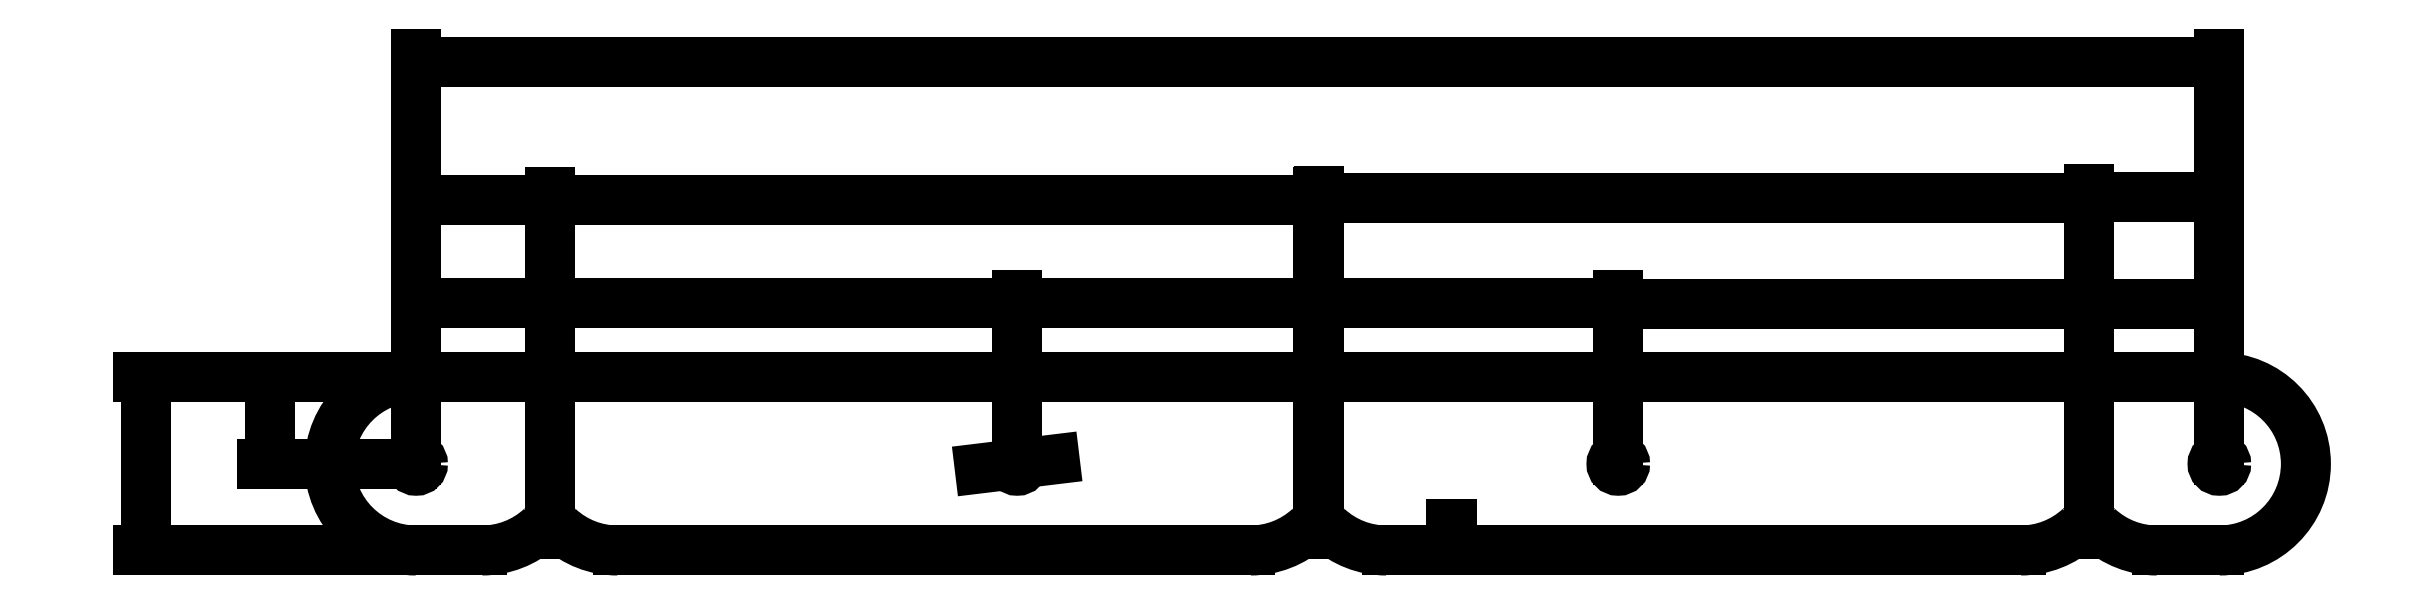
<metadata>
{"format":"dxf","ext":"dxf","renderer":"ezdxf+matplotlib","layout":"modelspace","background":"white","min_lineweight":24,"dpi":150}
</metadata>
<code>
0
SECTION
2
ENTITIES
0
ARC
8
0
10
14
20
14
40
14
50
90
51
270
0
LINE
8
0
10
127.3
20
28
11
14
21
28
0
DIMENSION
8
Dimensions
2
*D1
10
-9.679
20
28
30
0
11
-11.55
21
21
31
0
70
   32
71
    5
72
    0
3
Standard
53
0
210
0
220
0
230
1
13
14
23
14
33
0
14
29.04
24
28
34
0
50
90
0
ARC
8
0
10
305.7
20
14
40
14
50
270
51
90
0
ARC
8
0
10
284.6
20
2.071
40
2.2
50
47.42
51
90
0
LINE
8
0
10
284.5
20
4.271
11
284.6
21
4.271
0
ARC
8
0
10
284.5
20
2.071
40
2.2
50
90
51
132.6
0
ARC
8
0
10
273.5
20
14
40
14
50
270
51
312.6
0
ARC
8
0
10
295.6
20
14
40
14
50
227.4
51
270
0
ARC
8
0
10
171
20
14
40
14
50
227.4
51
270
0
ARC
8
0
10
160
20
2.071
40
2.2
50
47.42
51
90
0
LINE
8
0
10
159.9
20
4.271
11
160
21
4.271
0
ARC
8
0
10
159.9
20
2.071
40
2.2
50
90
51
132.6
0
ARC
8
0
10
148.9
20
14
40
14
50
270
51
312.6
0
ARC
8
0
10
46.59
20
14
40
14
50
227.4
51
270
0
ARC
8
0
10
24.67
20
14
40
14
50
270
51
312.6
0
DIMENSION
8
Dimensions
2
*D2
10
35.63
20
56.76
30
0
11
24.82
21
58.64
31
0
70
   32
71
    5
72
    0
3
Standard
53
0
210
0
220
0
230
1
13
14
23
14
33
0
14
35.63
24
2.071
34
0
0
DIMENSION
8
Dimensions
2
*D3
10
305.7
20
79.06
30
0
11
159.8
21
80.94
31
0
70
   32
71
    5
72
    0
3
Standard
53
0
210
0
220
0
230
1
13
14
23
14
33
0
14
305.7
24
14
34
0
0
DIMENSION
8
Dimensions
2
*D4
10
159.9
20
56.76
30
0
11
97.77
21
58.64
31
0
70
   32
71
    5
72
    0
3
Standard
53
0
210
0
220
0
230
1
13
35.63
23
2.071
33
0
14
159.9
24
2.071
34
0
0
LINE
8
0
10
181.5
20
4.271
11
181.5
21
4.271
0
DIMENSION
8
Dimensions
2
*D5
10
284.6
20
56.94
30
0
11
222.3
21
58.82
31
0
70
   32
71
    5
72
    0
3
Standard
53
0
210
0
220
0
230
1
13
160
23
2.071
33
0
14
284.6
24
2.071
34
0
0
DIMENSION
8
Dimensions
2
*D6
10
305.7
20
57.14
30
0
11
295.1
21
59.01
31
0
70
   32
71
    5
72
    0
3
Standard
53
0
210
0
220
0
230
1
13
284.5
23
2.071
33
0
14
305.7
24
14
34
0
0
DIMENSION
8
Dimensions
2
*D7
10
111.2
20
40.1
30
0
11
62.61
21
41.97
31
0
70
   32
71
    5
72
    0
3
Standard
53
0
210
0
220
0
230
1
13
14
23
14
33
0
14
111.2
24
14
34
0
0
DIMENSION
8
Dimensions
2
*D8
10
208.4
20
40.1
30
0
11
159.8
21
41.97
31
0
70
   32
71
    5
72
    0
3
Standard
53
0
210
0
220
0
230
1
13
111.2
23
14
33
0
14
208.4
24
14
34
0
0
DIMENSION
8
Dimensions
2
*D9
10
305.7
20
39.88
30
0
11
257.1
21
41.75
31
0
70
   32
71
    5
72
    0
3
Standard
53
0
210
0
220
0
230
1
13
208.4
23
14
33
0
14
305.7
24
14
34
0
0
LINE
8
0
10
14
20
28
11
305.7
21
28
0
ARC
8
0
10
35.63
20
2.071
40
2.2
50
47.42
51
132.6
0
LINE
8
0
10
14
20
0
11
24.67
21
0
0
LINE
8
0
10
46.59
20
0
11
148.9
21
0
0
LINE
8
0
10
171
20
-4.974e-14
11
273.5
21
-4.974e-14
0
LINE
8
0
10
295.6
20
-4.974e-14
11
305.7
21
-4.974e-14
0
DIMENSION
8
Dimensions
2
*D10
10
-29.75
20
28
30
0
11
-31.63
21
14
31
0
70
   32
71
    5
72
    0
3
Standard
53
0
210
0
220
0
230
1
13
14
23
0
33
0
14
14
24
28
34
0
50
90
0
CIRCLE
8
0
10
14
20
14
40
1.1
0
CIRCLE
8
0
10
111.2
20
14
40
1.1
0
CIRCLE
8
0
10
208.4
20
14
40
1.1
0
CIRCLE
8
0
10
305.7
20
14
40
1.1
0
DIMENSION
8
Dimensions
2
*D11
10
110.1
20
13.87
30
0
11
111
21
15.86
31
0
70
   35
71
    5
72
    0
3
Standard
53
0
210
0
220
0
230
1
15
112.3
25
14.13
35
0
40
0
0
ENDSEC
0
EOF

</code>
